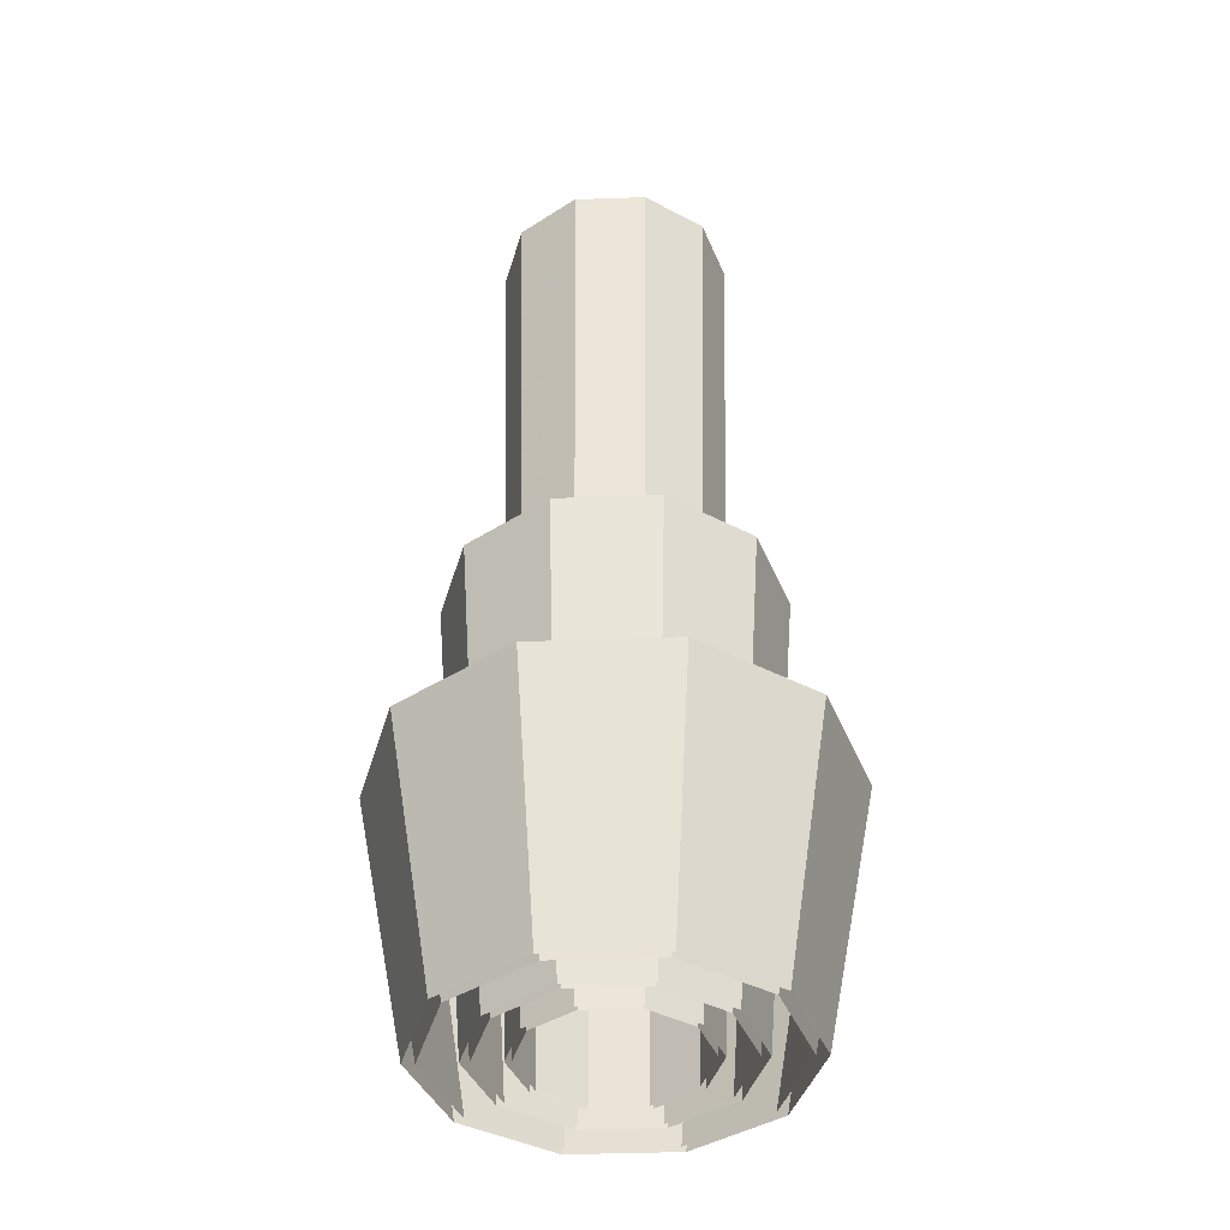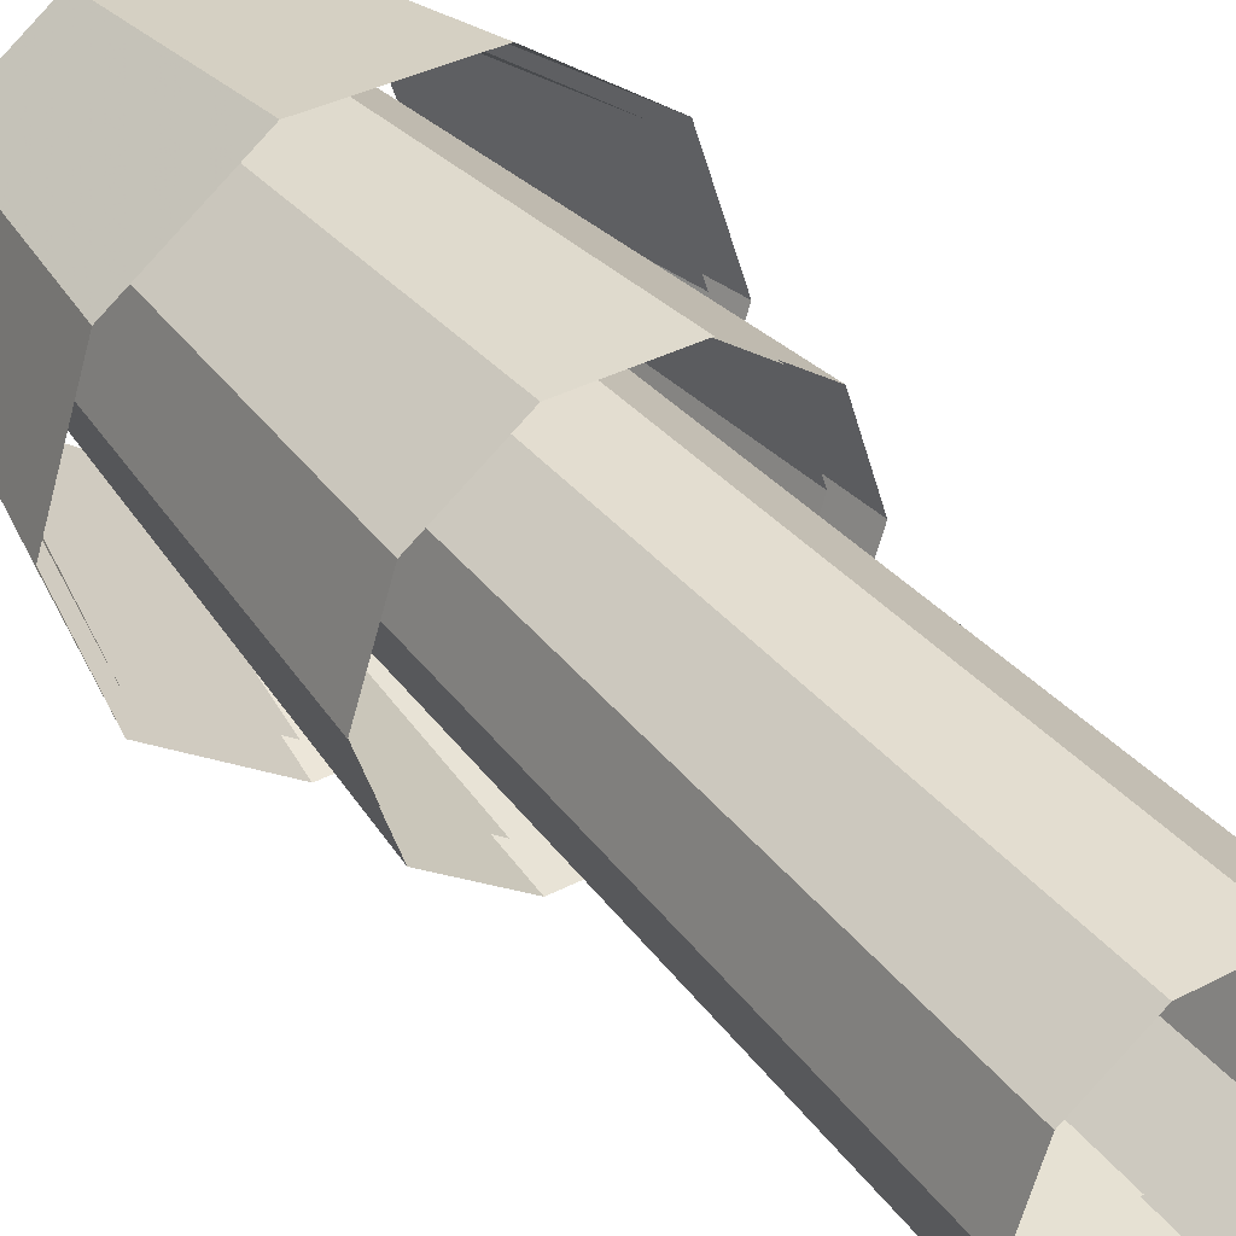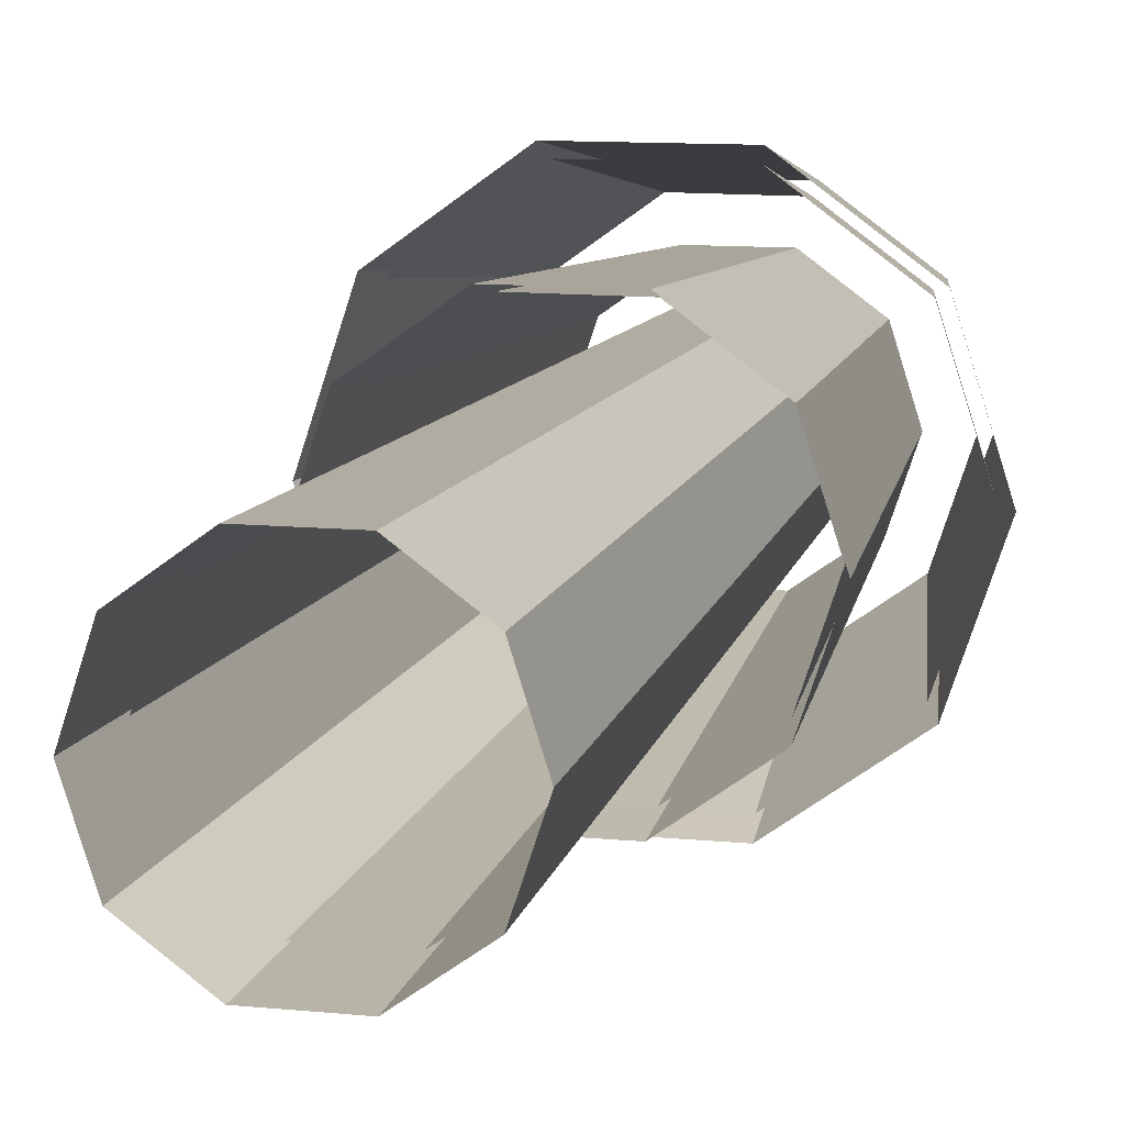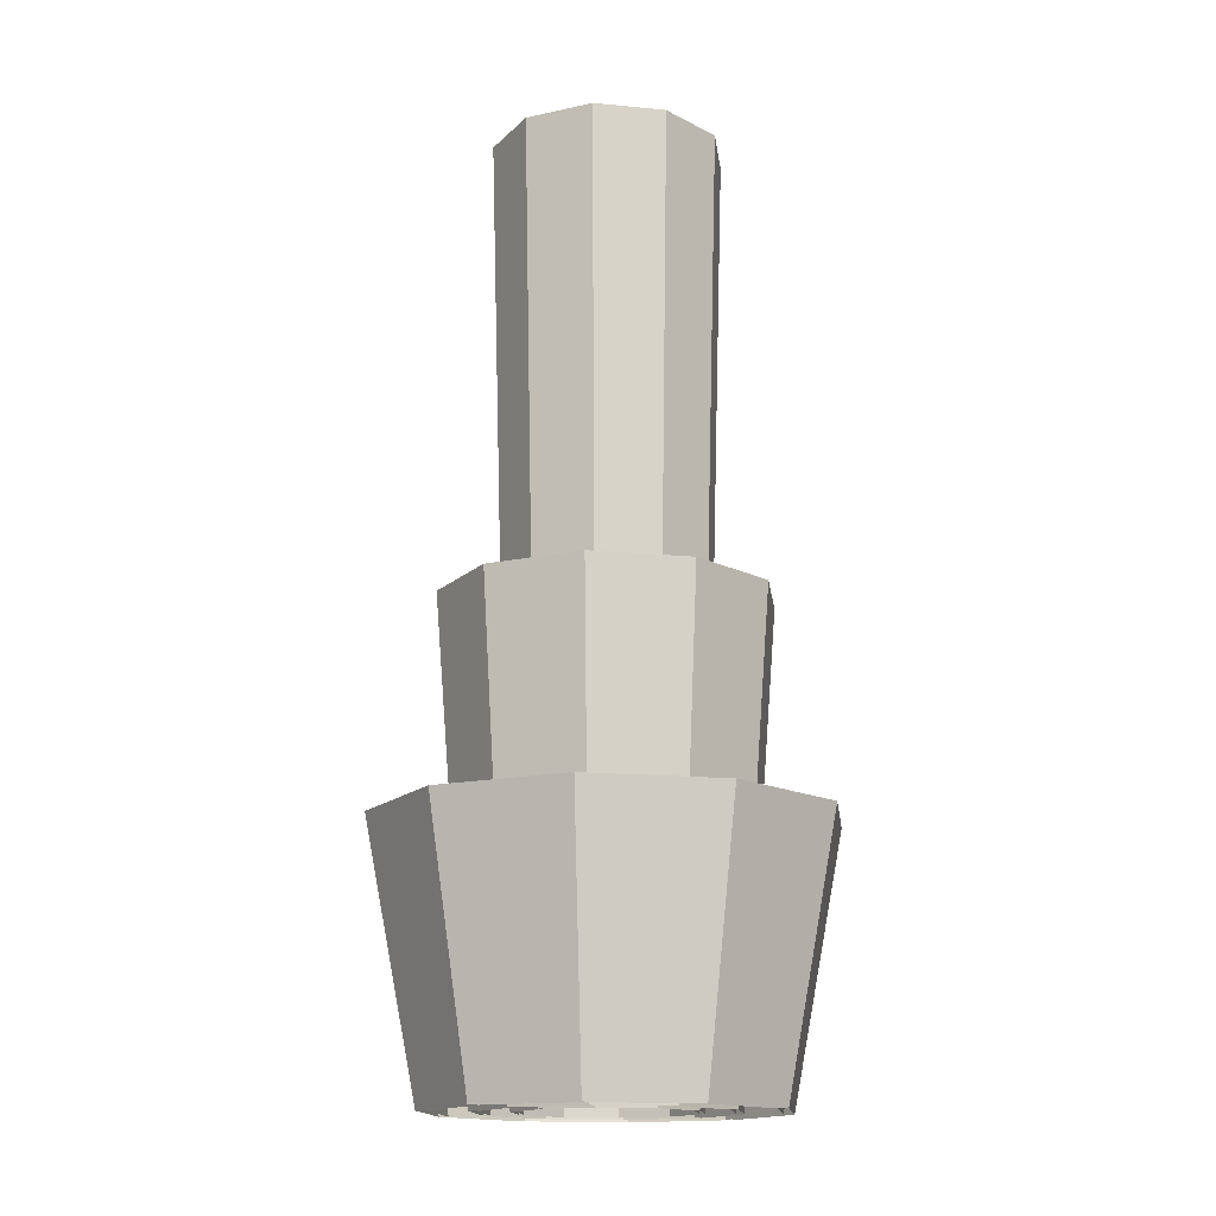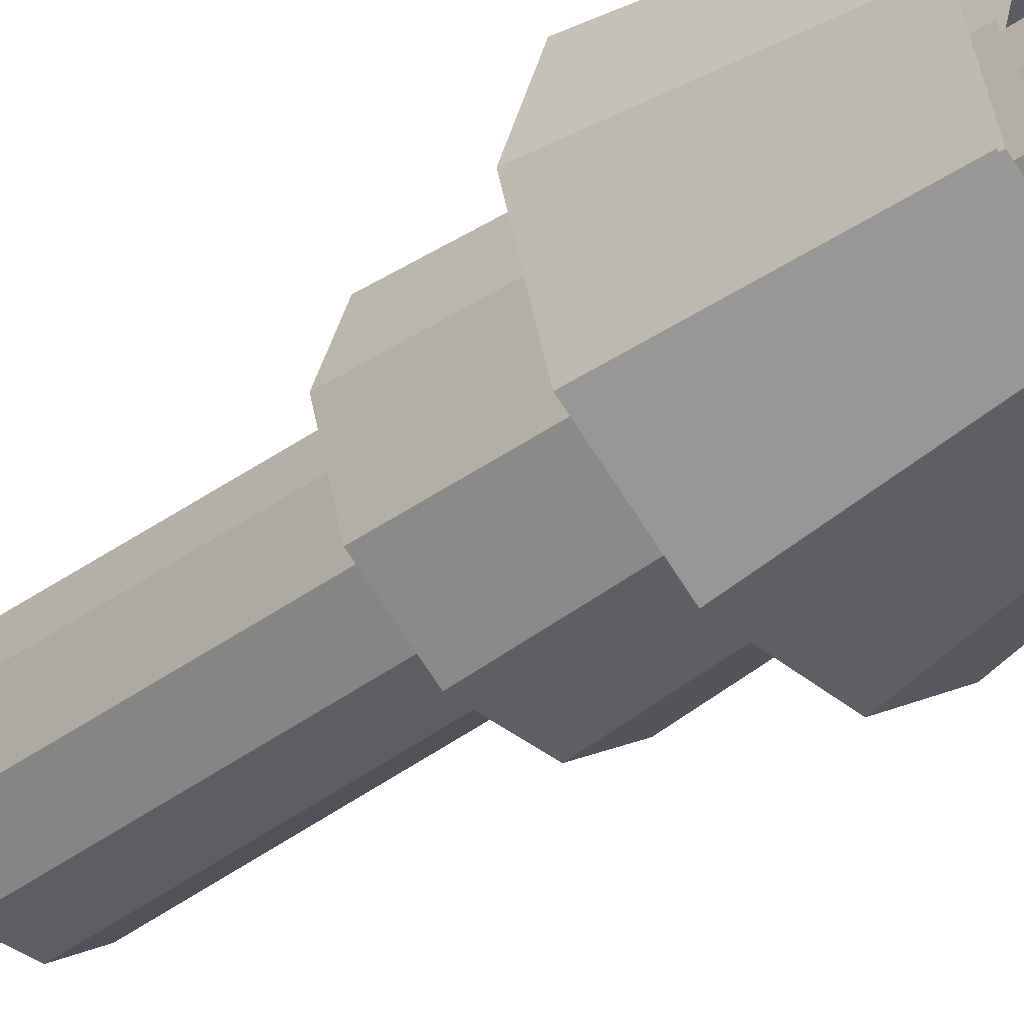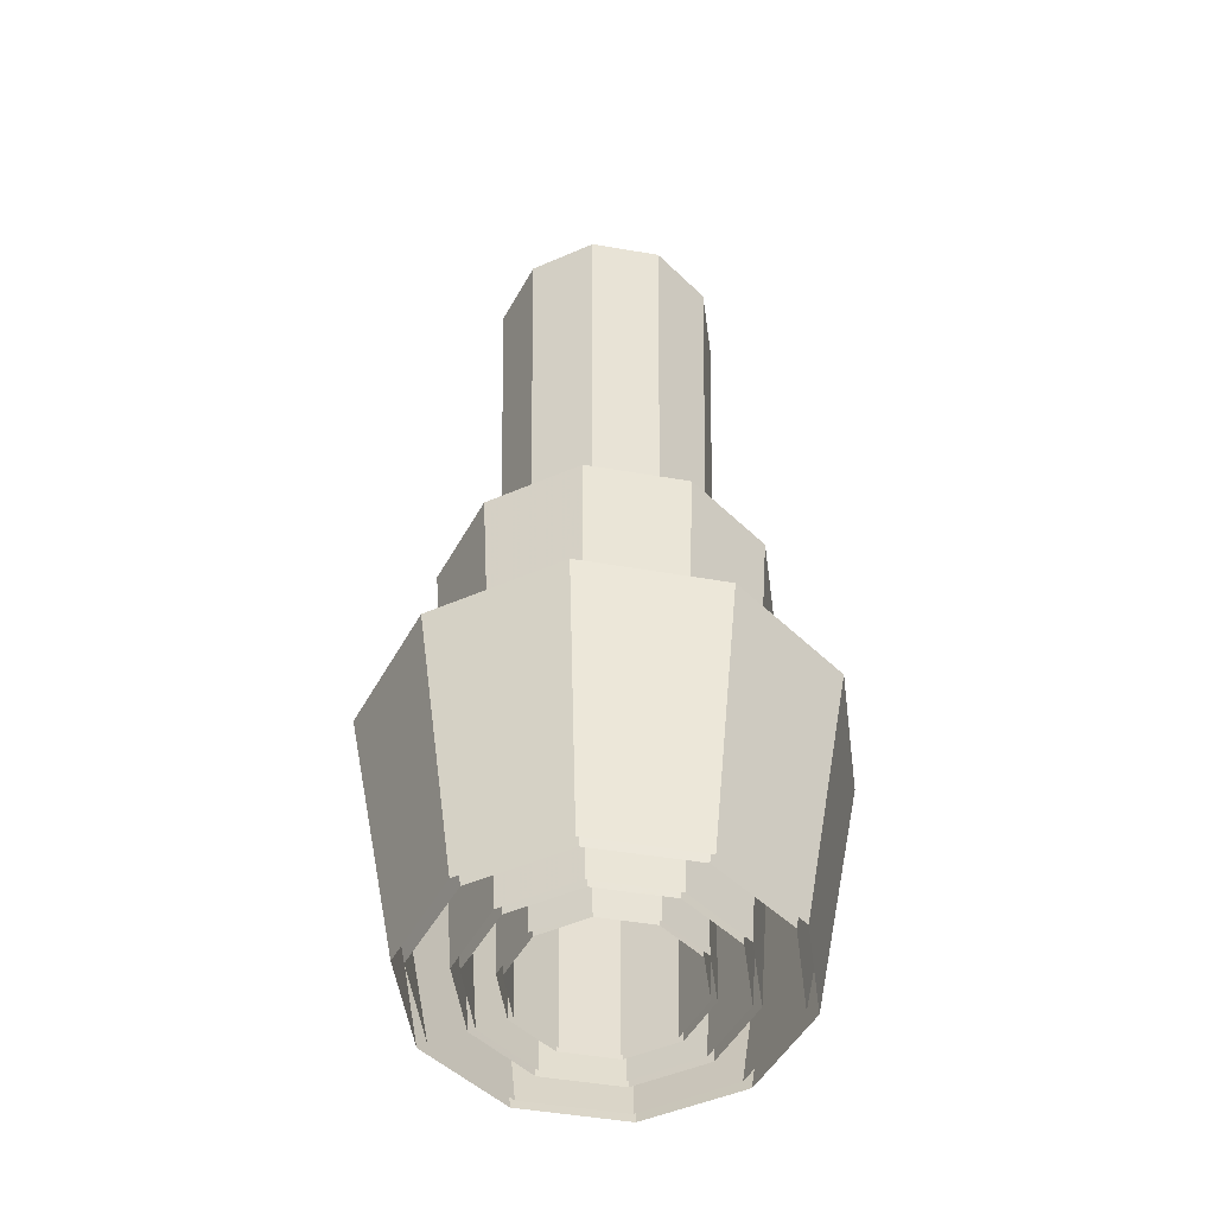
<metadata>
{"format":"obj","ext":"obj","renderer":"f3d","projection":"perspective","resolution":1024,"background":"white","views":[{"elev":-39.9,"azim":38.6,"up":"+Z"},{"elev":37.1,"azim":-33.6,"up":"+Y"},{"elev":11.8,"azim":14.4,"up":"+Y"},{"elev":-15.5,"azim":-11.1,"up":"+Z"},{"elev":-38.0,"azim":133.7,"up":"+Y"},{"elev":-49.9,"azim":-10.4,"up":"+Z"}]}
</metadata>
<code>
g Cylinder02
v 18.87 1e-06 0
v 15.26 11.09 -3e-06
v 19.84 14.42 69.74
v 24.53 5e-06 69.74
v 5.83 17.94 -6e-06
v 7.579 23.33 69.74
v -5.83 17.94 -6e-06
v -7.579 23.33 69.74
v -5.83 17.94 -6e-06
v -15.26 11.09 -3e-06
v -19.84 14.42 69.74
v -7.579 23.33 69.74
v -18.87 -2e-06 0
v -24.53 1e-06 69.74
v -15.26 -11.09 3e-06
v -19.84 -14.42 69.74
v -5.83 -17.94 6e-06
v -7.579 -23.33 69.74
v 5.83 -17.94 6e-06
v 7.579 -23.33 69.74
v 15.26 -11.09 3e-06
v 19.84 -14.42 69.74
f 1 2 3
f 3 4 1
f 2 5 6
f 6 3 2
f 5 7 8
f 8 6 5
f 9 10 11
f 11 12 9
f 10 13 14
f 14 11 10
f 13 15 16
f 16 14 13
f 15 17 18
f 18 16 15
f 17 19 20
f 20 18 17
f 19 21 22
f 22 20 19
f 21 1 4
f 4 22 21
g Cylinder03
v 13.41 1e-06 0
v 10.85 7.881 -5e-06
v 14.1 10.24 137.2
v 17.43 1e-06 137.2
v 4.143 12.75 -9e-06
v 5.386 16.58 137.2
v -4.143 12.75 -9e-06
v -5.386 16.58 137.2
v -4.143 12.75 -9e-06
v -10.85 7.881 -5e-06
v -14.1 10.24 137.2
v -5.386 16.58 137.2
v -13.41 -3e-06 0
v -17.43 -4e-06 137.2
v -10.85 -7.881 5e-06
v -14.1 -10.24 137.2
v -4.143 -12.75 9e-06
v -5.386 -16.58 137.2
v 4.143 -12.75 9e-06
v 5.386 -16.58 137.2
v 10.85 -7.881 5e-06
v 14.1 -10.24 137.2
f 23 24 25
f 25 26 23
f 24 27 28
f 28 25 24
f 27 29 30
f 30 28 27
f 31 32 33
f 33 34 31
f 32 35 36
f 36 33 32
f 35 37 38
f 38 36 35
f 37 39 40
f 40 38 37
f 39 41 42
f 42 40 39
f 41 43 44
f 44 42 41
f 43 23 26
f 26 44 43
g Cylinder04
v 27.65 0.1564 1e-06
v 22.47 16.38 -3e-06
v 29.2 21.3 42.34
v 35.95 0.2034 42.34
v 8.695 26.35 -5e-06
v 11.3 34.25 42.34
v -8.397 26.25 -5e-06
v -10.92 34.13 42.34
v -8.397 26.25 -5e-06
v -22.28 16.13 -4e-06
v -28.96 20.97 42.34
v -10.92 34.13 42.34
v -27.65 -0.1564 -1e-06
v -35.95 -0.2034 42.34
v -22.47 -16.38 3e-06
v -29.2 -21.3 42.34
v -8.695 -26.35 5e-06
v -11.3 -34.25 42.34
v 8.397 -26.25 5e-06
v 10.92 -34.13 42.34
v 22.28 -16.13 4e-06
v 28.96 -20.97 42.34
f 45 46 47
f 47 48 45
f 46 49 50
f 50 47 46
f 49 51 52
f 52 50 49
f 53 54 55
f 55 56 53
f 54 57 58
f 58 55 54
f 57 59 60
f 60 58 57
f 59 61 62
f 62 60 59
f 61 63 64
f 64 62 61
f 63 65 66
f 66 64 63
f 65 45 48
f 48 66 65
g Cylinder05
v 20.13 0.1139 0
v 16.35 11.92 -3e-06
v 21.25 15.5 76.08
v 26.16 0.148 76.08
v 6.327 19.18 -5e-06
v 8.225 24.93 76.08
v -6.111 19.11 -6e-06
v -7.944 24.84 76.08
v -6.111 19.11 -6e-06
v -16.21 11.74 -4e-06
v -21.08 15.26 76.08
v -7.944 24.84 76.08
v -20.13 -0.1139 0
v -26.16 -0.148 76.08
v -16.35 -11.92 3e-06
v -21.25 -15.5 76.08
v -6.327 -19.18 5e-06
v -8.225 -24.93 76.08
v 6.111 -19.11 6e-06
v 7.944 -24.84 76.08
v 16.21 -11.74 4e-06
v 21.08 -15.26 76.08
f 67 68 69
f 69 70 67
f 68 71 72
f 72 69 68
f 71 73 74
f 74 72 71
f 75 76 77
f 77 78 75
f 76 79 80
f 80 77 76
f 79 81 82
f 82 80 79
f 81 83 84
f 84 82 81
f 83 85 86
f 86 84 83
f 85 87 88
f 88 86 85
f 87 67 70
f 70 88 87
g Cylinder06
v 14.3 0.08091 0
v 11.62 8.472 -5e-06
v 15.1 11.01 149.7
v 18.59 0.1052 149.7
v 4.496 13.63 -9e-06
v 5.845 17.71 149.7
v -4.343 13.58 -9e-06
v -5.645 17.65 149.7
v -4.343 13.58 -9e-06
v -11.52 8.341 -6e-06
v -14.98 10.84 149.7
v -5.645 17.65 149.7
v -14.3 -0.08091 0
v -18.59 -0.1052 149.7
v -11.62 -8.472 5e-06
v -15.1 -11.01 149.7
v -4.496 -13.63 9e-06
v -5.845 -17.71 149.7
v 4.343 -13.58 9e-06
v 5.645 -17.65 149.7
v 11.52 -8.341 6e-06
v 14.98 -10.84 149.7
f 89 90 91
f 91 92 89
f 90 93 94
f 94 91 90
f 93 95 96
f 96 94 93
f 97 98 99
f 99 100 97
f 98 101 102
f 102 99 98
f 101 103 104
f 104 102 101
f 103 105 106
f 106 104 103
f 105 107 108
f 108 106 105
f 107 109 110
f 110 108 107
f 109 89 92
f 92 110 109
g Cylinder01
v 25.93 -1e-06 0
v 20.97 15.24 -3e-06
v 27.27 19.81 38.81
v 33.7 5e-06 38.81
v 8.012 24.66 -5e-06
v 10.41 32.05 38.81
v -8.012 24.66 -5e-06
v -10.41 32.05 38.81
v -8.012 24.66 -5e-06
v -20.97 15.24 -3e-06
v -27.27 19.81 38.81
v -10.41 32.05 38.81
v -25.93 -1e-06 0
v -33.7 4e-06 38.81
v -20.97 -15.24 3e-06
v -27.27 -19.81 38.81
v -8.012 -24.66 5e-06
v -10.41 -32.05 38.81
v 8.012 -24.66 5e-06
v 10.41 -32.05 38.81
v 20.97 -15.24 3e-06
v 27.27 -19.81 38.81
f 111 112 113
f 113 114 111
f 112 115 116
f 116 113 112
f 115 117 118
f 118 116 115
f 119 120 121
f 121 122 119
f 120 123 124
f 124 121 120
f 123 125 126
f 126 124 123
f 125 127 128
f 128 126 125
f 127 129 130
f 130 128 127
f 129 131 132
f 132 130 129
f 131 111 114
f 114 132 131

</code>
